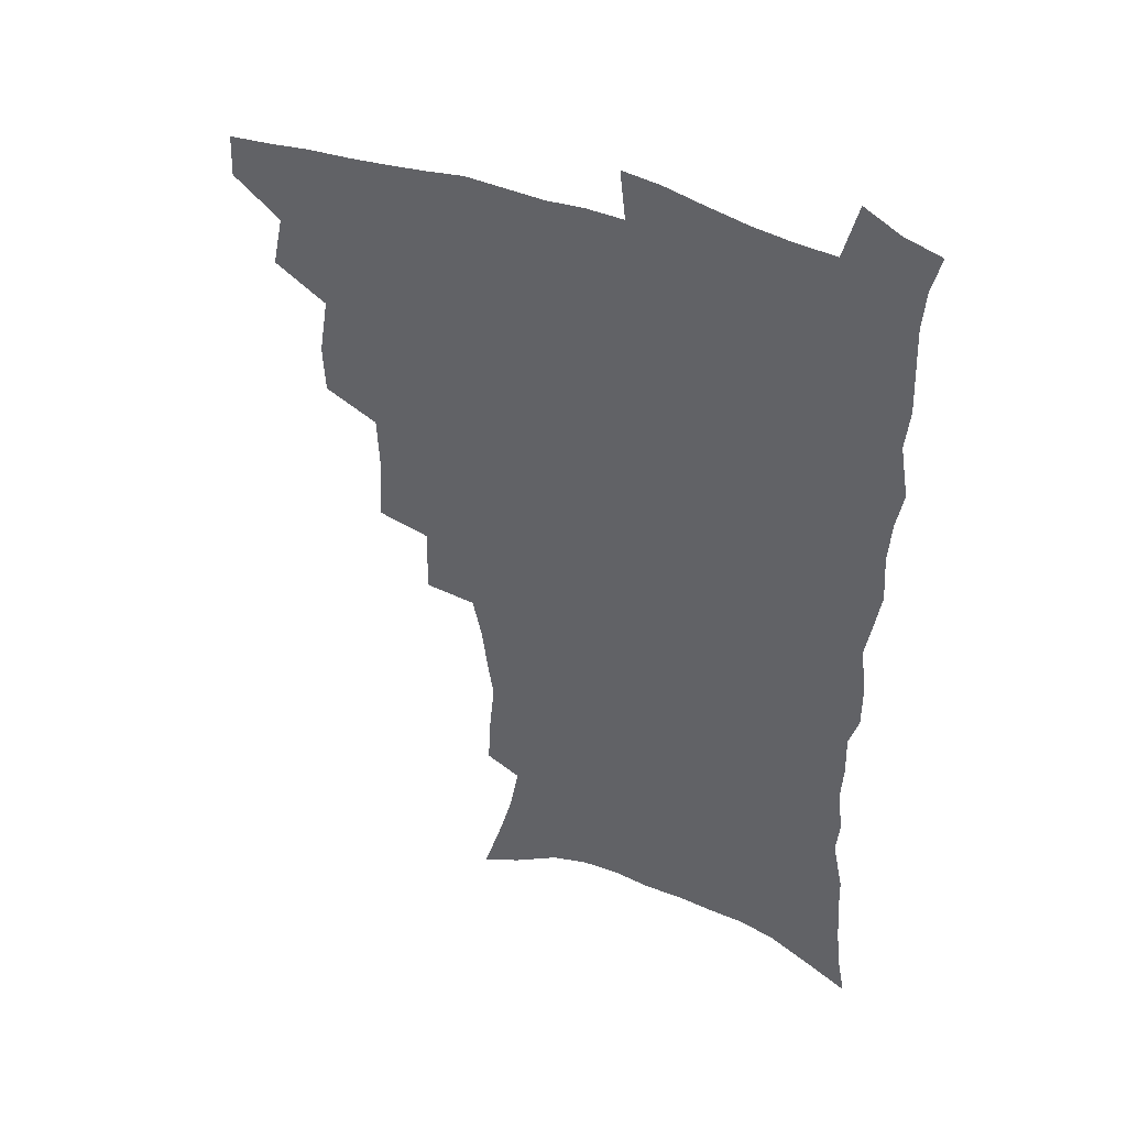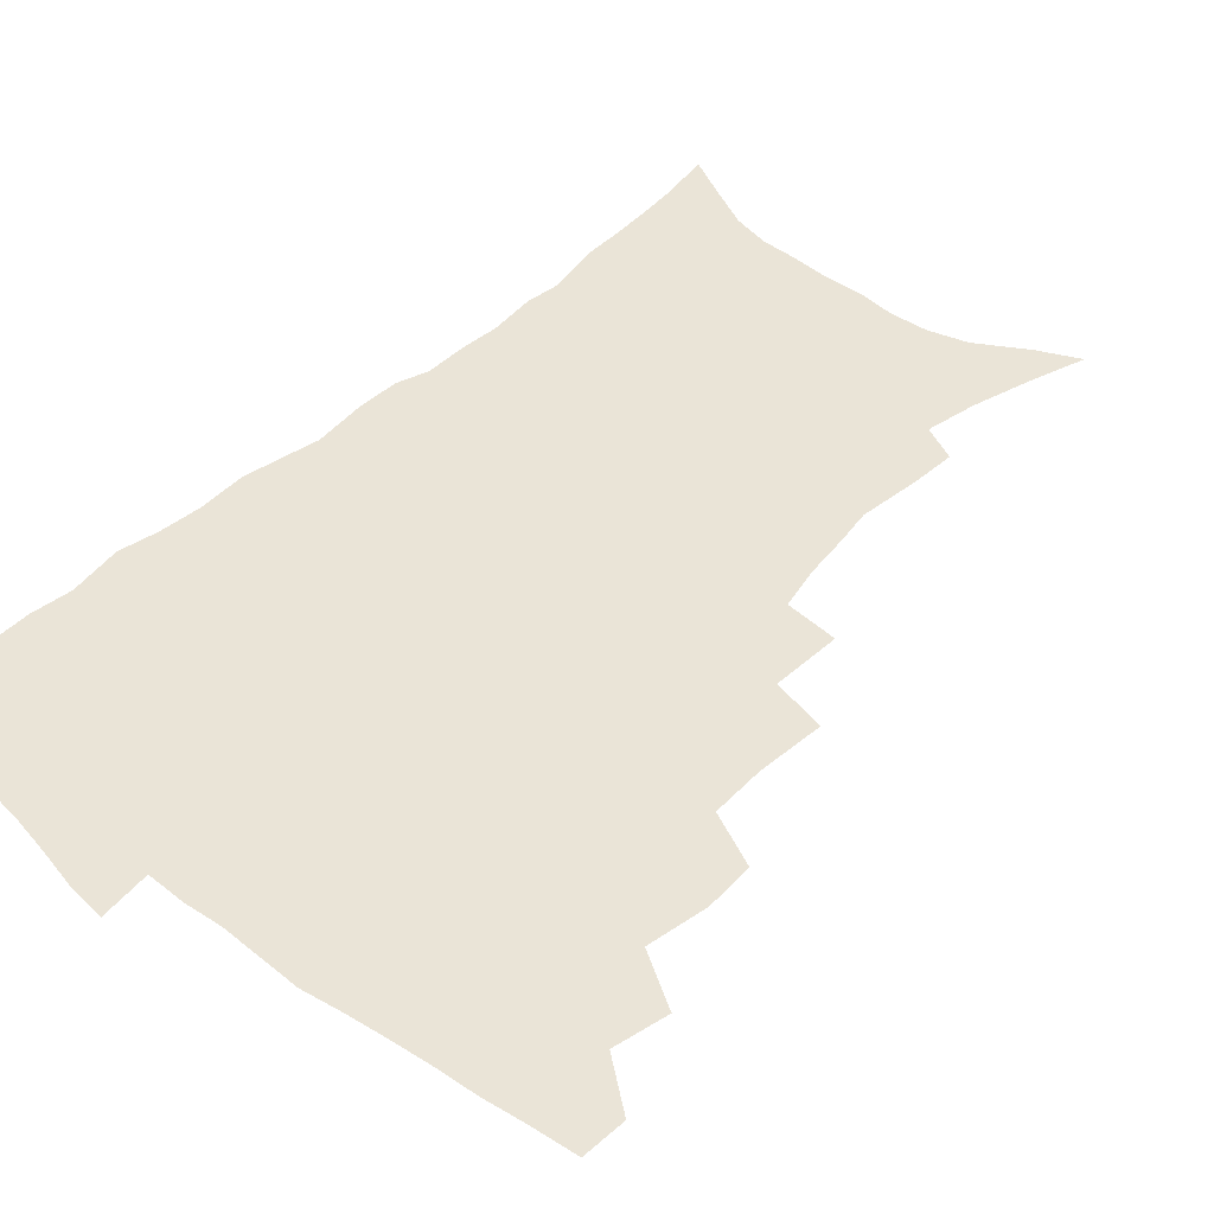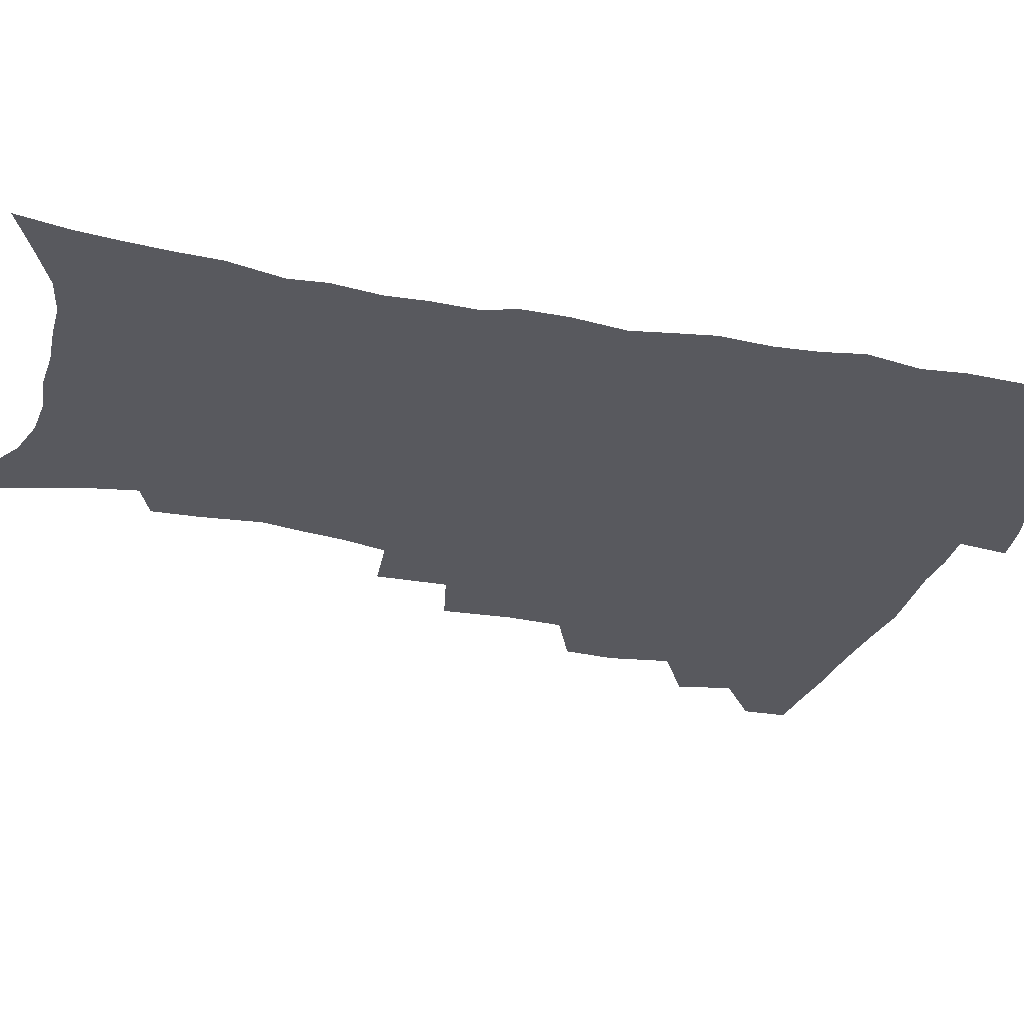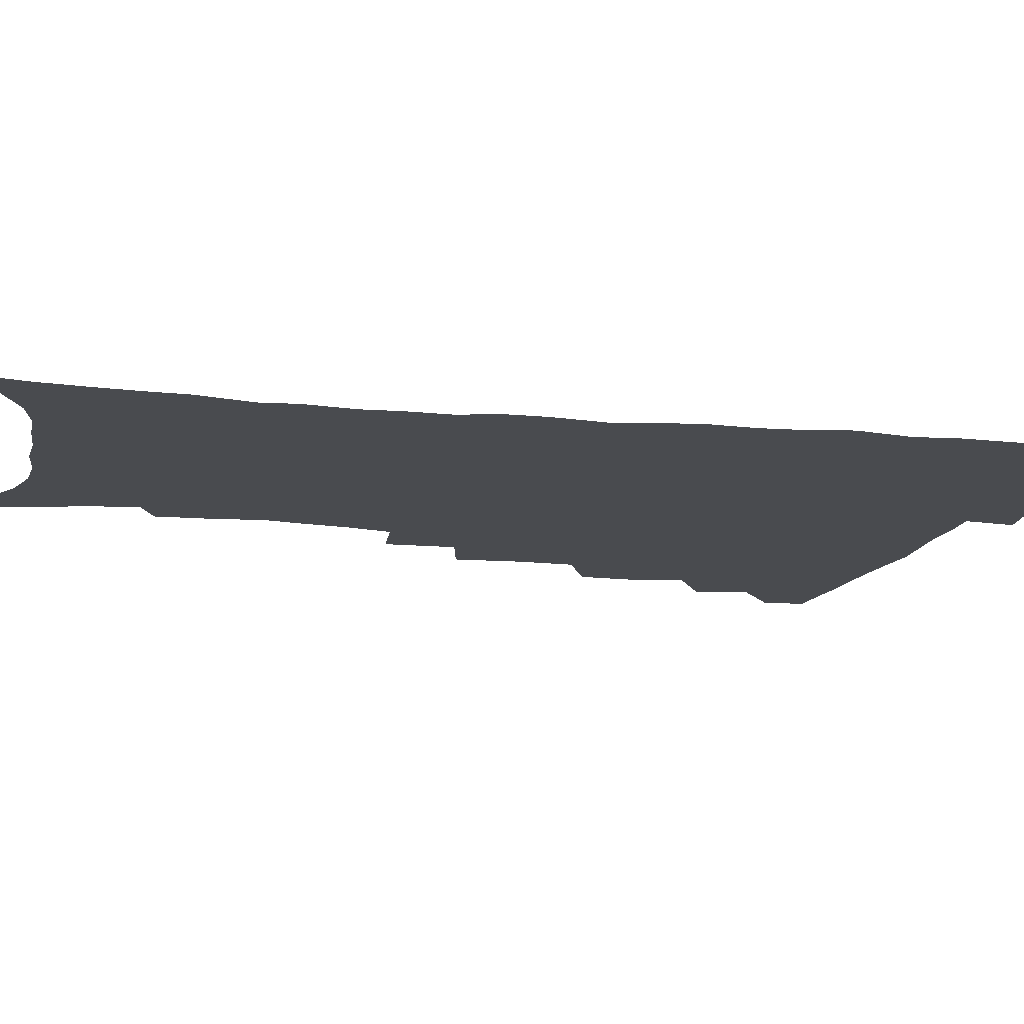
<metadata>
{"format":"obj","ext":"obj","renderer":"f3d","projection":"perspective","resolution":1024,"background":"white","views":[{"elev":43.1,"azim":25.5,"up":"+Y"},{"elev":43.8,"azim":-137.9,"up":"+Z"},{"elev":-30.3,"azim":74.2,"up":"+Z"},{"elev":-13.9,"azim":77.4,"up":"+Z"}]}
</metadata>
<code>
v 465.7 489.1 0
v 466.3 505.1 0
v 479.6 456 0
v 483.7 475.4 0
v 483.5 491.2 0
v 482.8 506.6 0
v 496.8 404.2 0
v 495.9 422.2 0
v 499.4 444 0
v 500.5 461.6 0
v 501.2 477.7 0
v 499.5 493 0
v 497.8 508.5 0
v 516 350.1 0
v 517.7 375 0
v 516.8 394.9 0
v 518.4 416.1 0
v 517.7 432.7 0
v 518.4 449.9 0
v 519.2 465.8 0
v 517.1 479.7 0
v 515.6 494.2 0
v 513.4 509.6 0
v 535.3 319.8 0
v 536.1 345.5 0
v 535 366 0
v 534.7 385.8 0
v 534.2 403.6 0
v 532.8 418.7 0
v 532.1 434.2 0
v 533.1 451.6 0
v 533.1 466.9 0
v 531.8 481.2 0
v 530.2 495.8 0
v 528.3 511.1 0
v 559.8 232.8 0
v 560.6 249.6 0
v 562.8 272 0
v 560.6 285.6 0
v 558.4 302.3 0
v 554.8 318 0
v 552.5 336.9 0
v 551.1 355.6 0
v 549.8 373.3 0
v 549.6 391.8 0
v 548.4 406.8 0
v 547.8 422.6 0
v 548.6 439.4 0
v 547.8 453.7 0
v 547.9 468.4 0
v 546.1 482.8 0
v 544.8 497.3 0
v 542.9 512.8 0
v 556.8 165.3 0
v 563.3 185.9 0
v 569.4 207.9 0
v 572.8 226.7 0
v 573.5 243.8 0
v 573.9 261.2 0
v 573.5 278.1 0
v 572.5 296.2 0
v 569.9 310.8 0
v 568.2 328.3 0
v 565.7 343.6 0
v 565.1 362.6 0
v 564.4 380 0
v 562.6 393.8 0
v 563.2 411.3 0
v 563.2 427.1 0
v 562.7 441.5 0
v 562.8 456.3 0
v 561.6 469.8 0
v 561.3 483.6 0
v 559.6 498.1 0
v 557.2 515 0
v 571.9 172.5 0
v 576.6 191.1 0
v 584.8 218.6 0
v 586.1 236.3 0
v 586.5 253.5 0
v 585.1 266.9 0
v 584.7 284.4 0
v 584.3 304.3 0
v 582.8 319.8 0
v 580.8 334.5 0
v 579.6 351.5 0
v 578.1 366.4 0
v 578.1 384.7 0
v 577.7 399.8 0
v 576.5 413.1 0
v 577 429.7 0
v 576.8 443.7 0
v 576.4 457.2 0
v 575.6 470.6 0
v 575.4 484.2 0
v 573.9 498.9 0
v 572.4 514.6 0
v 589.5 183.3 0
v 595.4 206.8 0
v 596.9 223.5 0
v 597.7 240.8 0
v 597.8 258.5 0
v 597.1 274.4 0
v 596.5 290.7 0
v 595.2 305.5 0
v 594.6 325.9 0
v 592.9 337.7 0
v 592.1 355.2 0
v 591.2 370.4 0
v 590.6 385.3 0
v 590.6 402.1 0
v 590 415.7 0
v 590 430 0
v 590.1 444.4 0
v 589.8 457.8 0
v 589.6 471.3 0
v 589.2 485 0
v 588.2 499.5 0
v 587.3 514.2 0
v 603.9 187.5 0
v 607.6 209.1 0
v 609.2 228.3 0
v 609.3 244.9 0
v 608.7 259.6 0
v 607.8 273.9 0
v 607.7 293.9 0
v 607.1 311.4 0
v 606 325.6 0
v 604.9 341.1 0
v 604.4 358.4 0
v 603.9 373.4 0
v 603.4 387.5 0
v 603.2 403 0
v 603.4 417.9 0
v 603.3 431.5 0
v 603.4 445.2 0
v 603.4 458.3 0
v 603.5 471.6 0
v 603.6 485 0
v 603 498.9 0
v 601.4 515.4 0
v 618 188.4 0
v 620.2 211.6 0
v 620.7 229.4 0
v 620.6 246.4 0
v 620.4 264.8 0
v 619.7 281.5 0
v 619 293.7 0
v 618.2 314.5 0
v 617.6 327.5 0
v 616.9 344.3 0
v 616.4 358.9 0
v 616.1 373.3 0
v 615.9 389.7 0
v 615.8 404.3 0
v 615.9 418.5 0
v 616.1 431.9 0
v 616.2 444.9 0
v 616.6 458.4 0
v 617.4 472.1 0
v 617.5 484.9 0
v 617 498.7 0
v 615.8 515.1 0
v 613.6 533.5 0
v 632.3 186.8 0
v 632.5 210.8 0
v 632.4 233.2 0
v 632.2 247.9 0
v 631.6 265.8 0
v 631.1 280.2 0
v 630.3 297.4 0
v 629.7 312.9 0
v 629.1 328.7 0
v 628.5 345.3 0
v 628.4 358.3 0
v 628.2 374.3 0
v 628.2 389.3 0
v 628.2 403.8 0
v 628.3 418 0
v 628.9 433.4 0
v 629.3 445.5 0
v 629.8 458.3 0
v 630.3 471.7 0
v 630.7 484.7 0
v 630.8 498.3 0
v 630.1 514.1 0
v 628.2 531.9 0
v 646.7 187.4 0
v 645 212.1 0
v 644.9 228.4 0
v 643.9 246.1 0
v 642.8 265.2 0
v 642.3 280.6 0
v 641.5 297.8 0
v 640.9 313.9 0
v 641 326.9 0
v 640.4 343.5 0
v 640.2 359 0
v 640.4 373.2 0
v 640.4 388.2 0
v 640.6 402.7 0
v 640.6 418.5 0
v 641.4 431.6 0
v 642 444.5 0
v 642.7 457.8 0
v 643.3 471.4 0
v 643.9 484.3 0
v 644.6 497.6 0
v 645.8 510.5 0
v 643.7 528.6 0
v 660.9 186.5 0
v 658.3 208.5 0
v 656.4 229.1 0
v 655.9 243.8 0
v 654.1 264 0
v 654.1 277.7 0
v 652.6 297.2 0
v 652.3 311.9 0
v 652.5 325.9 0
v 652.2 341.9 0
v 652 357.3 0
v 653 370.4 0
v 652.9 385.8 0
v 653.8 399.2 0
v 653.2 416.1 0
v 654 429.8 0
v 655.2 442.4 0
v 655.6 456.9 0
v 656.1 470.6 0
v 657.2 483.5 0
v 658.2 496.8 0
v 658.9 510.3 0
v 658.9 525.6 0
v 674.4 186.3 0
v 671.3 206.1 0
v 669.1 225.3 0
v 667.7 242.2 0
v 666.7 258.9 0
v 665.7 276 0
v 664.4 293.5 0
v 663.8 309.3 0
v 664.6 322.6 0
v 664.2 339 0
v 665.3 352.3 0
v 665.5 367.4 0
v 665.1 383.9 0
v 666.2 397.3 0
v 665.6 414.2 0
v 667 427.3 0
v 667.8 441.2 0
v 669.1 454.5 0
v 669.5 468.9 0
v 670.3 482.9 0
v 671.8 496 0
v 672.8 509.8 0
v 674 523.8 0
v 688.1 183.2 0
v 685.7 200.5 0
v 682.9 219.4 0
v 680.2 238.4 0
v 678.8 255.4 0
v 678.1 271.3 0
v 677 288.2 0
v 677.8 301.8 0
v 676.2 320 0
v 677.5 333.4 0
v 677.3 349.2 0
v 678.4 363.1 0
v 678 379.5 0
v 679.4 393.4 0
v 679.9 408.6 0
v 680.6 423.4 0
v 681 438.4 0
v 682.9 451.8 0
v 682.5 467.9 0
v 684 481.1 0
v 685.2 494.7 0
v 687.2 508.5 0
v 688.7 523 0
v 694.2 543.9 0
v 703.9 175.5 0
v 700.7 193.6 0
v 698.3 211 0
v 696.4 228.2 0
v 693 247.8 0
v 692.3 263.4 0
v 691.1 280.1 0
v 690.3 296.2 0
v 690.9 310.8 0
v 691.9 325.1 0
v 693.4 339.1 0
v 692.4 356.3 0
v 693.2 371.4 0
v 695.3 385.1 0
v 695.1 401.5 0
v 696.9 415.8 0
v 695.5 433.4 0
v 698.5 446.6 0
v 696.9 464.2 0
v 697.6 478.7 0
v 699.8 492.4 0
v 701.5 506.6 0
v 702.8 520.9 0
v 707.8 536.7 0
v 720 167.3 0
v 716.7 185.3 0
v 715.2 200.8 0
v 714.2 216.1 0
v 713.7 231.2 0
v 709.7 250.8 0
v 711 263.8 0
v 709.1 281.3 0
v 710.1 295.4 0
v 709.7 311.5 0
v 713.5 323.3 0
v 713.5 339.7 0
v 711.4 358.8 0
v 713.9 372.7 0
v 716.4 387.2 0
v 715.4 405.3 0
v 716.7 421.2 0
v 719.5 435.6 0
v 716.3 455.5 0
v 718 470.8 0
v 717.5 487.3 0
v 716.9 504.1 0
v 718.2 518.7 0
v 721.8 532.8 0
f 4 5 1
f 1 5 2
f 5 6 2
f 9 10 3
f 3 10 4
f 10 11 4
f 4 11 5
f 11 12 5
f 5 12 6
f 12 13 6
f 16 17 7
f 7 17 8
f 17 18 8
f 8 18 9
f 18 19 9
f 9 19 10
f 19 20 10
f 10 20 11
f 20 21 11
f 11 21 12
f 21 22 12
f 12 22 13
f 22 23 13
f 25 26 14
f 14 26 15
f 26 27 15
f 15 27 16
f 27 28 16
f 16 28 17
f 28 29 17
f 17 29 18
f 29 30 18
f 18 30 19
f 30 31 19
f 19 31 20
f 31 32 20
f 20 32 21
f 32 33 21
f 21 33 22
f 33 34 22
f 22 34 23
f 34 35 23
f 41 42 24
f 24 42 25
f 42 43 25
f 25 43 26
f 43 44 26
f 26 44 27
f 44 45 27
f 27 45 28
f 45 46 28
f 28 46 29
f 46 47 29
f 29 47 30
f 47 48 30
f 30 48 31
f 48 49 31
f 31 49 32
f 49 50 32
f 32 50 33
f 50 51 33
f 33 51 34
f 51 52 34
f 34 52 35
f 52 53 35
f 57 58 36
f 36 58 37
f 58 59 37
f 37 59 38
f 59 60 38
f 38 60 39
f 60 61 39
f 39 61 40
f 61 62 40
f 40 62 41
f 62 63 41
f 41 63 42
f 63 64 42
f 42 64 43
f 64 65 43
f 43 65 44
f 65 66 44
f 44 66 45
f 66 67 45
f 45 67 46
f 67 68 46
f 46 68 47
f 68 69 47
f 47 69 48
f 69 70 48
f 48 70 49
f 70 71 49
f 49 71 50
f 71 72 50
f 50 72 51
f 72 73 51
f 51 73 52
f 73 74 52
f 52 74 53
f 74 75 53
f 54 76 55
f 76 77 55
f 55 77 56
f 77 78 56
f 56 78 57
f 78 79 57
f 57 79 58
f 79 80 58
f 58 80 59
f 80 81 59
f 59 81 60
f 81 82 60
f 60 82 61
f 82 83 61
f 61 83 62
f 83 84 62
f 62 84 63
f 84 85 63
f 63 85 64
f 85 86 64
f 64 86 65
f 86 87 65
f 65 87 66
f 87 88 66
f 66 88 67
f 88 89 67
f 67 89 68
f 89 90 68
f 68 90 69
f 90 91 69
f 69 91 70
f 91 92 70
f 70 92 71
f 92 93 71
f 71 93 72
f 93 94 72
f 72 94 73
f 94 95 73
f 73 95 74
f 95 96 74
f 74 96 75
f 96 97 75
f 76 98 77
f 98 99 77
f 77 99 78
f 99 100 78
f 78 100 79
f 100 101 79
f 79 101 80
f 101 102 80
f 80 102 81
f 102 103 81
f 81 103 82
f 103 104 82
f 82 104 83
f 104 105 83
f 83 105 84
f 105 106 84
f 84 106 85
f 106 107 85
f 85 107 86
f 107 108 86
f 86 108 87
f 108 109 87
f 87 109 88
f 109 110 88
f 88 110 89
f 110 111 89
f 89 111 90
f 111 112 90
f 90 112 91
f 112 113 91
f 91 113 92
f 113 114 92
f 92 114 93
f 114 115 93
f 93 115 94
f 115 116 94
f 94 116 95
f 116 117 95
f 95 117 96
f 117 118 96
f 96 118 97
f 118 119 97
f 98 120 99
f 120 121 99
f 99 121 100
f 121 122 100
f 100 122 101
f 122 123 101
f 101 123 102
f 123 124 102
f 102 124 103
f 124 125 103
f 103 125 104
f 125 126 104
f 104 126 105
f 126 127 105
f 105 127 106
f 127 128 106
f 106 128 107
f 128 129 107
f 107 129 108
f 129 130 108
f 108 130 109
f 130 131 109
f 109 131 110
f 131 132 110
f 110 132 111
f 132 133 111
f 111 133 112
f 133 134 112
f 112 134 113
f 134 135 113
f 113 135 114
f 135 136 114
f 114 136 115
f 136 137 115
f 115 137 116
f 137 138 116
f 116 138 117
f 138 139 117
f 117 139 118
f 139 140 118
f 118 140 119
f 140 141 119
f 120 142 121
f 142 143 121
f 121 143 122
f 143 144 122
f 122 144 123
f 144 145 123
f 123 145 124
f 145 146 124
f 124 146 125
f 146 147 125
f 125 147 126
f 147 148 126
f 126 148 127
f 148 149 127
f 127 149 128
f 149 150 128
f 128 150 129
f 150 151 129
f 129 151 130
f 151 152 130
f 130 152 131
f 152 153 131
f 131 153 132
f 153 154 132
f 132 154 133
f 154 155 133
f 133 155 134
f 155 156 134
f 134 156 135
f 156 157 135
f 135 157 136
f 157 158 136
f 136 158 137
f 158 159 137
f 137 159 138
f 159 160 138
f 138 160 139
f 160 161 139
f 139 161 140
f 161 162 140
f 140 162 141
f 162 163 141
f 142 165 143
f 165 166 143
f 143 166 144
f 166 167 144
f 144 167 145
f 167 168 145
f 145 168 146
f 168 169 146
f 146 169 147
f 169 170 147
f 147 170 148
f 170 171 148
f 148 171 149
f 171 172 149
f 149 172 150
f 172 173 150
f 150 173 151
f 173 174 151
f 151 174 152
f 174 175 152
f 152 175 153
f 175 176 153
f 153 176 154
f 176 177 154
f 154 177 155
f 177 178 155
f 155 178 156
f 178 179 156
f 156 179 157
f 179 180 157
f 157 180 158
f 180 181 158
f 158 181 159
f 181 182 159
f 159 182 160
f 182 183 160
f 160 183 161
f 183 184 161
f 161 184 162
f 184 185 162
f 162 185 163
f 185 186 163
f 163 186 164
f 186 187 164
f 165 188 166
f 188 189 166
f 166 189 167
f 189 190 167
f 167 190 168
f 190 191 168
f 168 191 169
f 191 192 169
f 169 192 170
f 192 193 170
f 170 193 171
f 193 194 171
f 171 194 172
f 194 195 172
f 172 195 173
f 195 196 173
f 173 196 174
f 196 197 174
f 174 197 175
f 197 198 175
f 175 198 176
f 198 199 176
f 176 199 177
f 199 200 177
f 177 200 178
f 200 201 178
f 178 201 179
f 201 202 179
f 179 202 180
f 202 203 180
f 180 203 181
f 203 204 181
f 181 204 182
f 204 205 182
f 182 205 183
f 205 206 183
f 183 206 184
f 206 207 184
f 184 207 185
f 207 208 185
f 185 208 186
f 208 209 186
f 186 209 187
f 209 210 187
f 188 211 189
f 211 212 189
f 189 212 190
f 212 213 190
f 190 213 191
f 213 214 191
f 191 214 192
f 214 215 192
f 192 215 193
f 215 216 193
f 193 216 194
f 216 217 194
f 194 217 195
f 217 218 195
f 195 218 196
f 218 219 196
f 196 219 197
f 219 220 197
f 197 220 198
f 220 221 198
f 198 221 199
f 221 222 199
f 199 222 200
f 222 223 200
f 200 223 201
f 223 224 201
f 201 224 202
f 224 225 202
f 202 225 203
f 225 226 203
f 203 226 204
f 226 227 204
f 204 227 205
f 227 228 205
f 205 228 206
f 228 229 206
f 206 229 207
f 229 230 207
f 207 230 208
f 230 231 208
f 208 231 209
f 231 232 209
f 209 232 210
f 232 233 210
f 211 234 212
f 234 235 212
f 212 235 213
f 235 236 213
f 213 236 214
f 236 237 214
f 214 237 215
f 237 238 215
f 215 238 216
f 238 239 216
f 216 239 217
f 239 240 217
f 217 240 218
f 240 241 218
f 218 241 219
f 241 242 219
f 219 242 220
f 242 243 220
f 220 243 221
f 243 244 221
f 221 244 222
f 244 245 222
f 222 245 223
f 245 246 223
f 223 246 224
f 246 247 224
f 224 247 225
f 247 248 225
f 225 248 226
f 248 249 226
f 226 249 227
f 249 250 227
f 227 250 228
f 250 251 228
f 228 251 229
f 251 252 229
f 229 252 230
f 252 253 230
f 230 253 231
f 253 254 231
f 231 254 232
f 254 255 232
f 232 255 233
f 255 256 233
f 234 257 235
f 257 258 235
f 235 258 236
f 258 259 236
f 236 259 237
f 259 260 237
f 237 260 238
f 260 261 238
f 238 261 239
f 261 262 239
f 239 262 240
f 262 263 240
f 240 263 241
f 263 264 241
f 241 264 242
f 264 265 242
f 242 265 243
f 265 266 243
f 243 266 244
f 266 267 244
f 244 267 245
f 267 268 245
f 245 268 246
f 268 269 246
f 246 269 247
f 269 270 247
f 247 270 248
f 270 271 248
f 248 271 249
f 271 272 249
f 249 272 250
f 272 273 250
f 250 273 251
f 273 274 251
f 251 274 252
f 274 275 252
f 252 275 253
f 275 276 253
f 253 276 254
f 276 277 254
f 254 277 255
f 277 278 255
f 255 278 256
f 278 279 256
f 257 281 258
f 281 282 258
f 258 282 259
f 282 283 259
f 259 283 260
f 283 284 260
f 260 284 261
f 284 285 261
f 261 285 262
f 285 286 262
f 262 286 263
f 286 287 263
f 263 287 264
f 287 288 264
f 264 288 265
f 288 289 265
f 265 289 266
f 289 290 266
f 266 290 267
f 290 291 267
f 267 291 268
f 291 292 268
f 268 292 269
f 292 293 269
f 269 293 270
f 293 294 270
f 270 294 271
f 294 295 271
f 271 295 272
f 295 296 272
f 272 296 273
f 296 297 273
f 273 297 274
f 297 298 274
f 274 298 275
f 298 299 275
f 275 299 276
f 299 300 276
f 276 300 277
f 300 301 277
f 277 301 278
f 301 302 278
f 278 302 279
f 302 303 279
f 279 303 280
f 303 304 280
f 281 305 282
f 305 306 282
f 282 306 283
f 306 307 283
f 283 307 284
f 307 308 284
f 284 308 285
f 308 309 285
f 285 309 286
f 309 310 286
f 286 310 287
f 310 311 287
f 287 311 288
f 311 312 288
f 288 312 289
f 312 313 289
f 289 313 290
f 313 314 290
f 290 314 291
f 314 315 291
f 291 315 292
f 315 316 292
f 292 316 293
f 316 317 293
f 293 317 294
f 317 318 294
f 294 318 295
f 318 319 295
f 295 319 296
f 319 320 296
f 296 320 297
f 320 321 297
f 297 321 298
f 321 322 298
f 298 322 299
f 322 323 299
f 299 323 300
f 323 324 300
f 300 324 301
f 324 325 301
f 301 325 302
f 325 326 302
f 302 326 303
f 326 327 303
f 303 327 304
f 327 328 304

</code>
